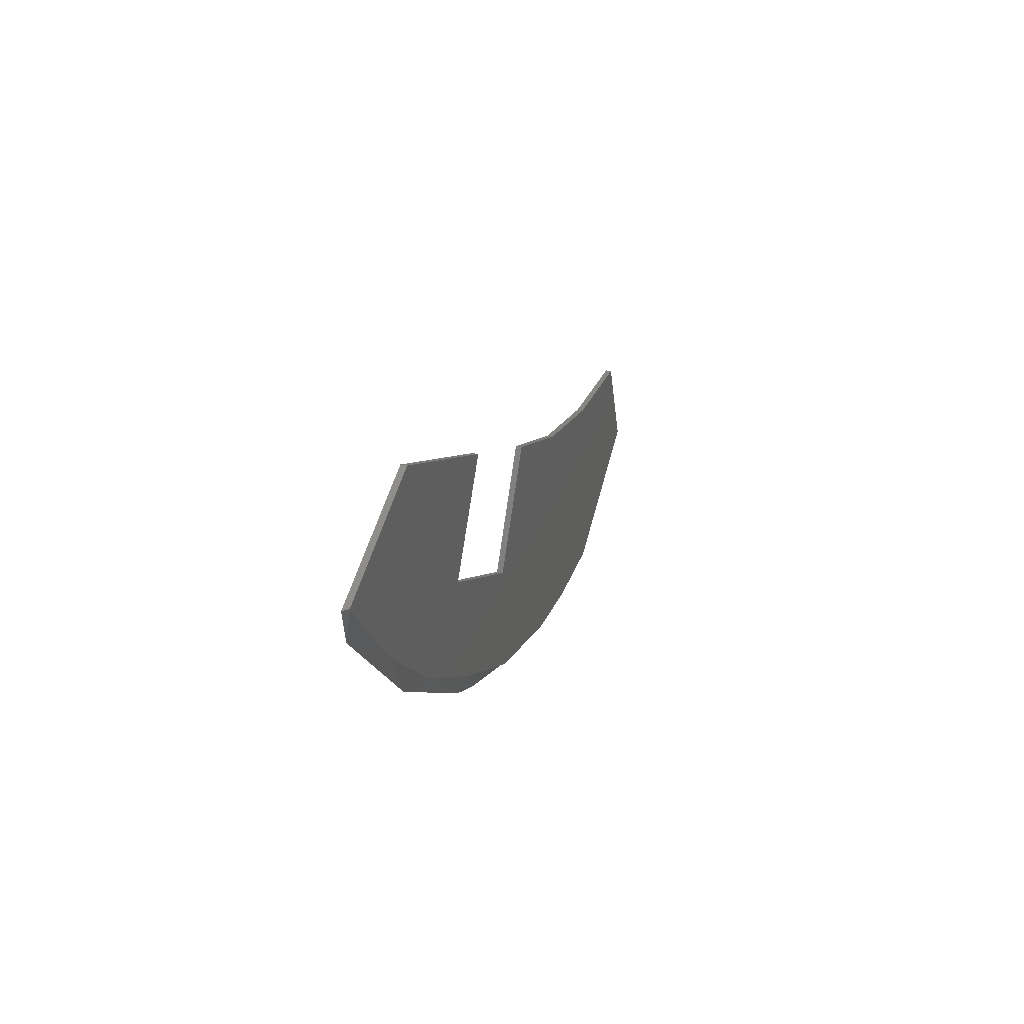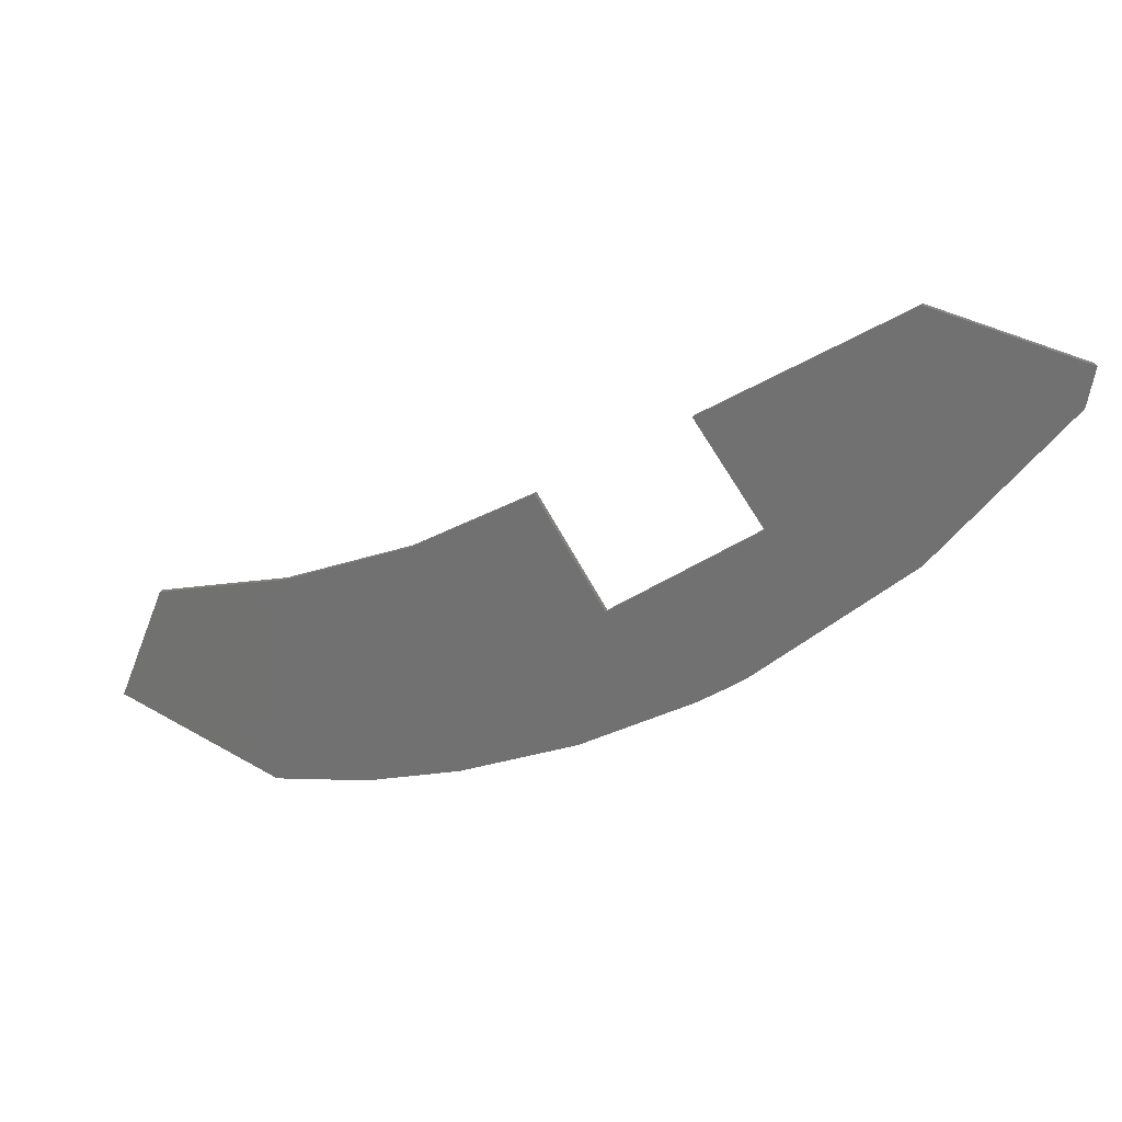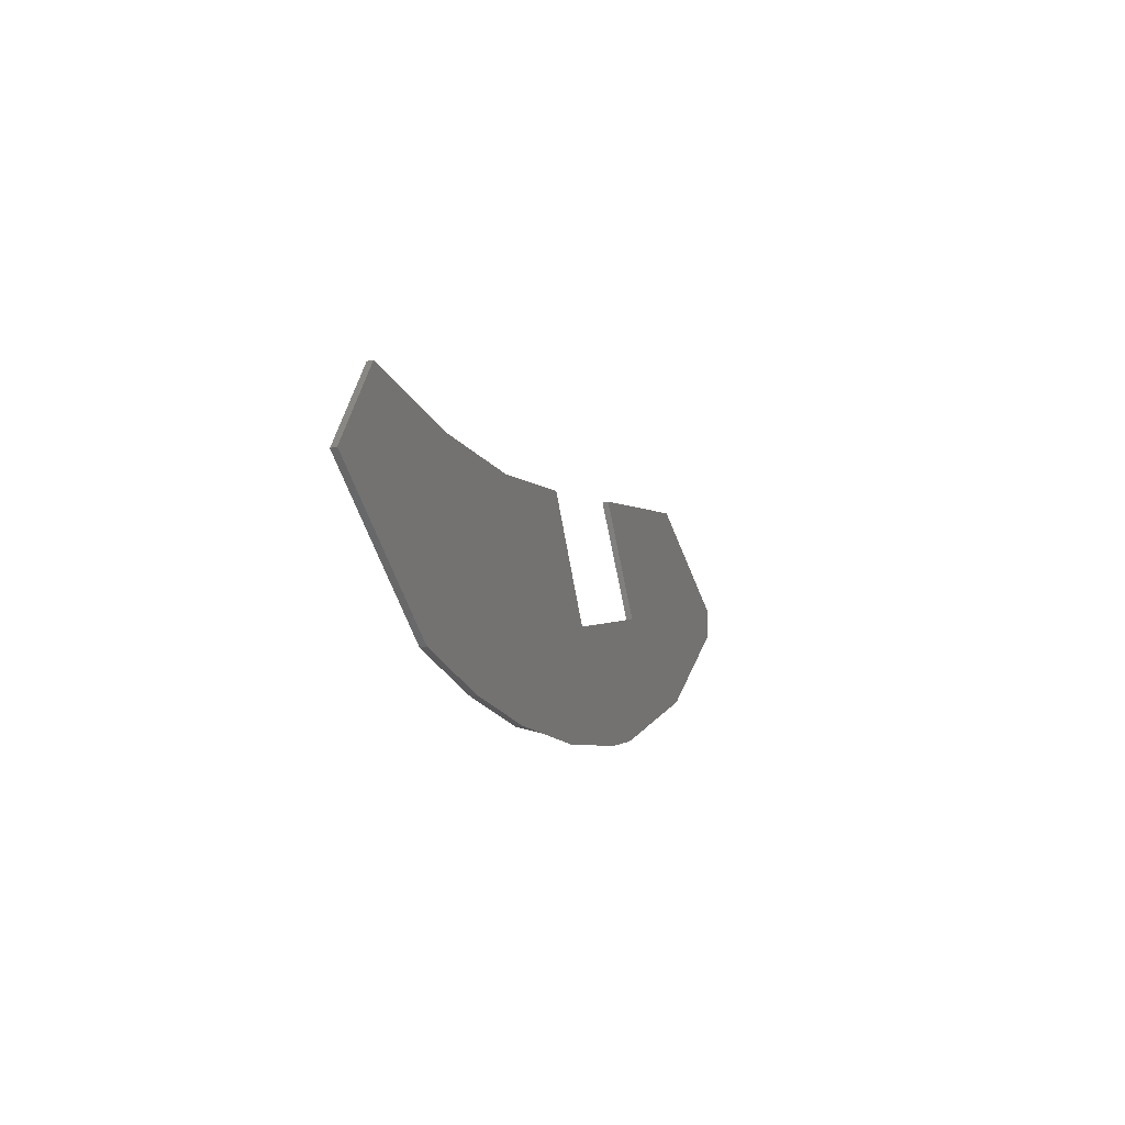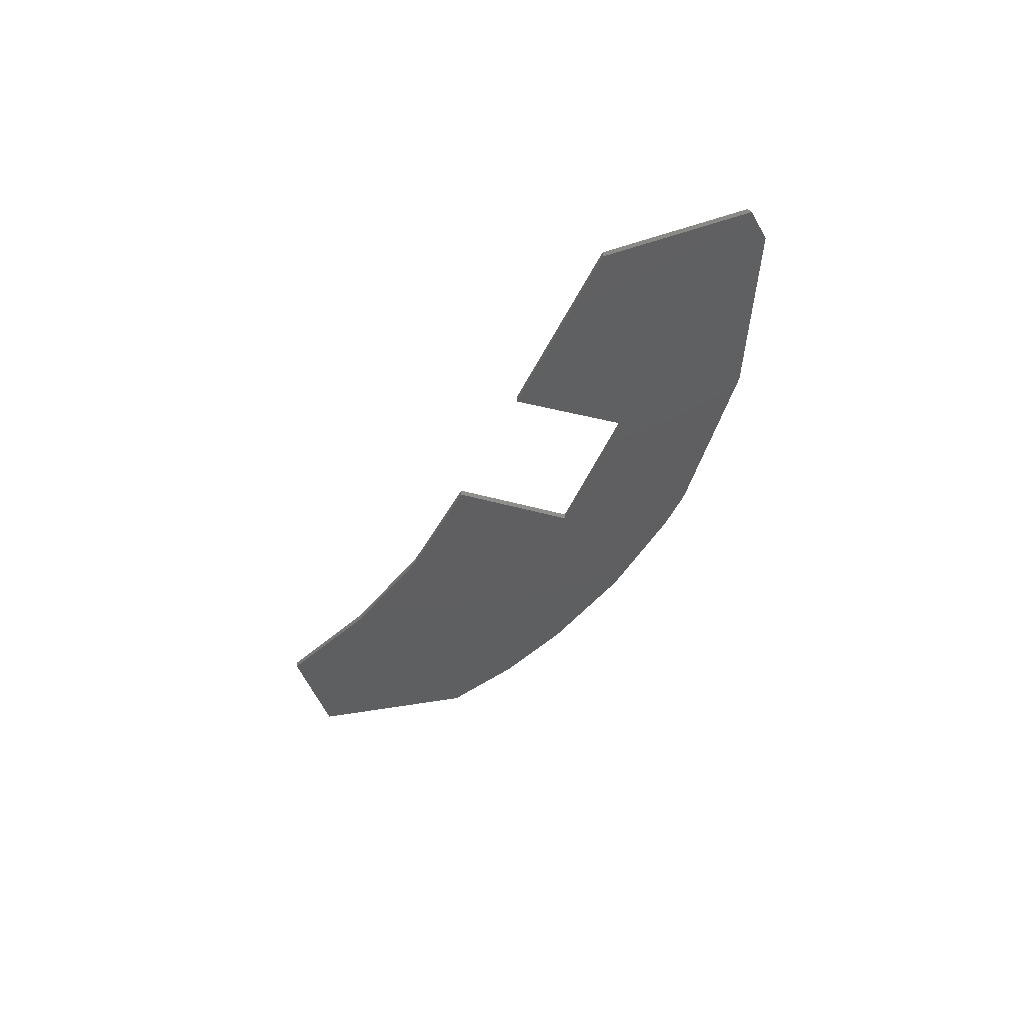
<metadata>
{"format":"stl","ext":"stl","renderer":"f3d","projection":"perspective","resolution":1024,"background":"white","views":[{"elev":36.0,"azim":106.0,"up":"+Z"},{"elev":21.3,"azim":18.5,"up":"+Z"},{"elev":-34.5,"azim":-69.6,"up":"+Z"},{"elev":-38.5,"azim":37.4,"up":"+Y"}]}
</metadata>
<code>
# stl→obj: 37 verts, 70 faces
v -0.2662 -0.007812 -0.4142
v -0.07576 7.735e-17 -0.3301
v -0.07522 -0.005384 -0.3298
v 0.0952 -4.155e-13 -0.2114
v -0.5277 -0.007812 -0.4665
v -0.5277 1.96e-17 -0.4665
v -0.3954 -0.007812 -0.4484
v -0.3954 3.511e-17 -0.4484
v -0.2662 5.153e-17 -0.4142
v 0.09616 -0.007812 -0.2391
v 0.1094 -0.007812 -0.23
v -0.6846 -0.007812 -0.2181
v -0.07007 -0.007812 -0.1658
v -0.1616 -0.007812 -0.02196
v -0.3263 -0.007812 -0.1114
v -0.5017 -0.007812 -0.1773
v 0.3143 -0.007812 -0.05742
v 0.1261 -0.007812 -0.03503
v -0.75 -0.007812 -0.375
v -0.1049 -0.007812 -0.352
v 0.04762 -0.007812 -0.2704
v 0.4922 -0.007812 0.2003
v 0.2961 -0.007812 0.2526
v 0.4829 -0.007812 0.1508
v 0.03454 -0.007812 0.09572
v -0.75 -1.541e-33 -0.375
v -0.6846 1.603e-17 -0.2181
v -0.07007 8.71e-17 -0.1658
v 0.1261 1.161e-16 -0.03503
v 0.2446 1.261e-16 -0.09225
v -0.5017 3.861e-17 -0.1773
v -0.3263 6.174e-17 -0.1114
v -0.1616 8.492e-17 -0.02196
v 0.4876 1.694e-16 0.2016
v 0.3762 1.484e-16 0.04627
v 0.2961 1.51e-16 0.2526
v 0.03454 1.132e-16 0.09572
f 1 2 3
f 4 3 2
f 5 6 7
f 7 6 8
f 7 8 1
f 1 8 9
f 1 9 2
f 10 11 12
f 13 14 15
f 13 15 16
f 13 16 12
f 13 12 11
f 13 11 17
f 13 17 18
f 19 5 7
f 19 7 1
f 19 1 20
f 19 20 21
f 19 21 10
f 19 10 12
f 22 23 24
f 24 23 25
f 24 25 17
f 17 25 18
f 26 27 4
f 26 4 2
f 26 2 9
f 26 9 8
f 26 8 6
f 28 29 30
f 28 30 4
f 28 4 27
f 28 27 31
f 28 31 32
f 28 32 33
f 34 35 36
f 36 35 37
f 35 30 37
f 37 30 29
f 34 22 24
f 22 34 23
f 23 34 36
f 19 26 5
f 5 26 6
f 24 35 34
f 24 17 35
f 10 4 11
f 10 21 4
f 21 3 4
f 21 20 3
f 35 17 30
f 17 11 30
f 4 30 11
f 1 3 20
f 12 27 19
f 19 27 26
f 32 14 33
f 14 32 15
f 15 32 31
f 15 31 16
f 16 31 27
f 16 27 12
f 13 28 14
f 14 28 33
f 18 29 13
f 13 29 28
f 25 37 18
f 18 37 29
f 23 36 25
f 25 36 37

</code>
